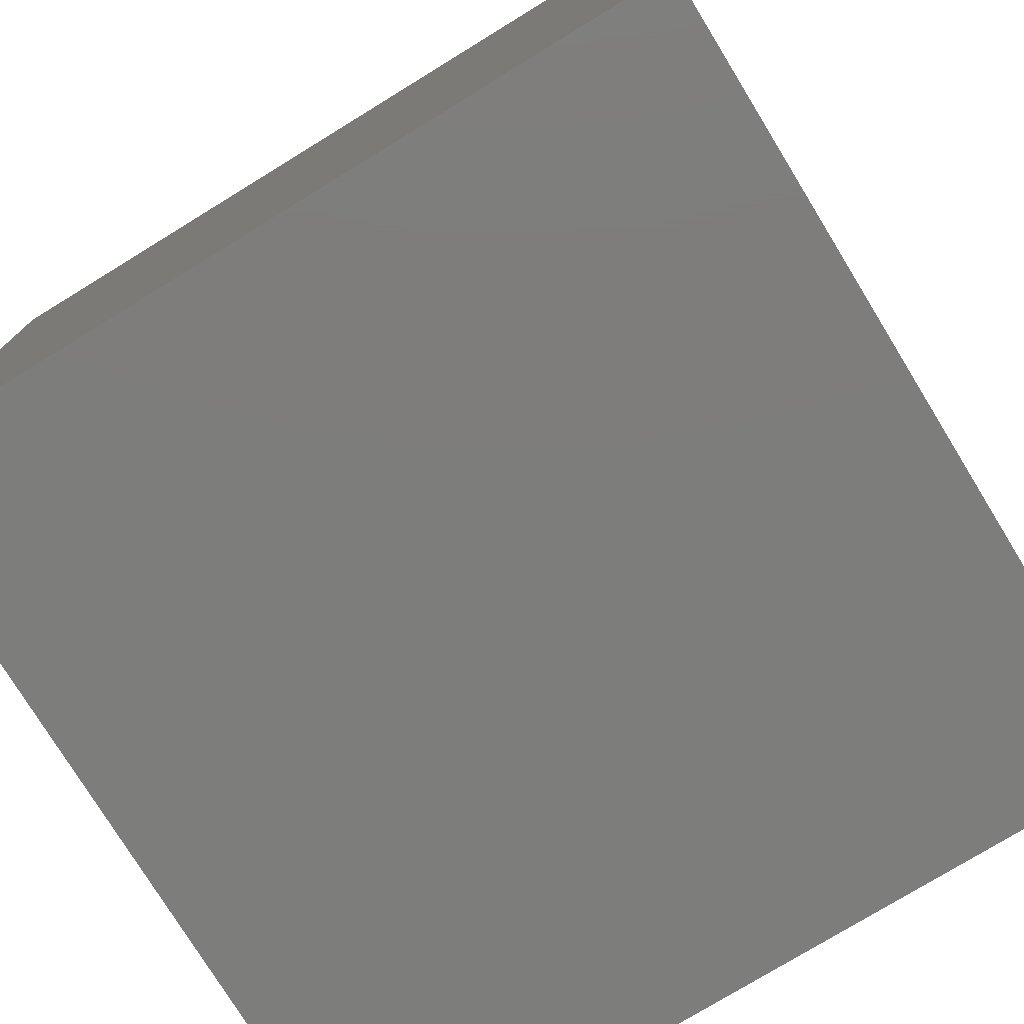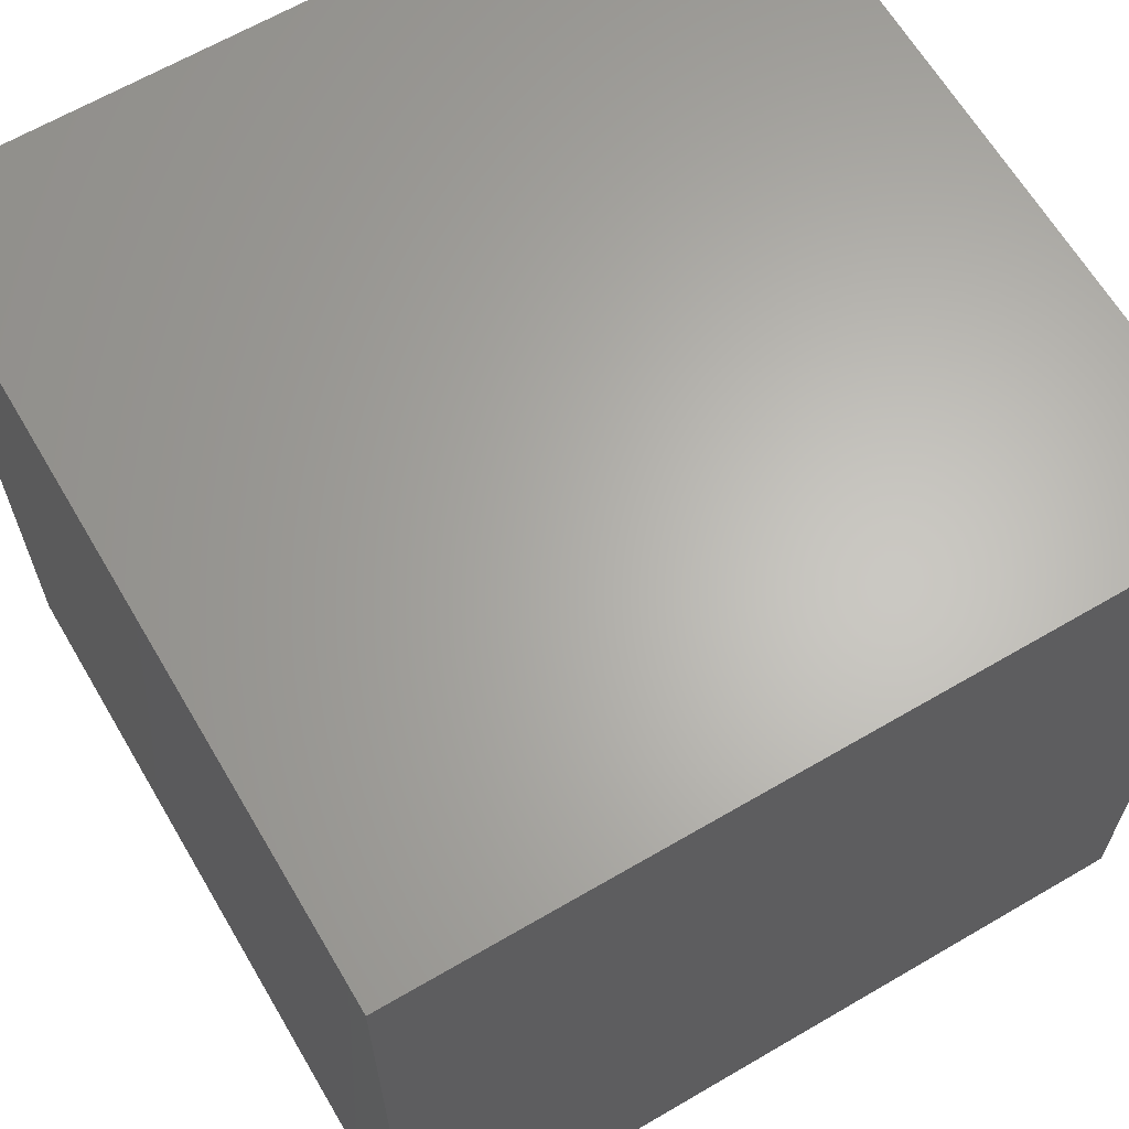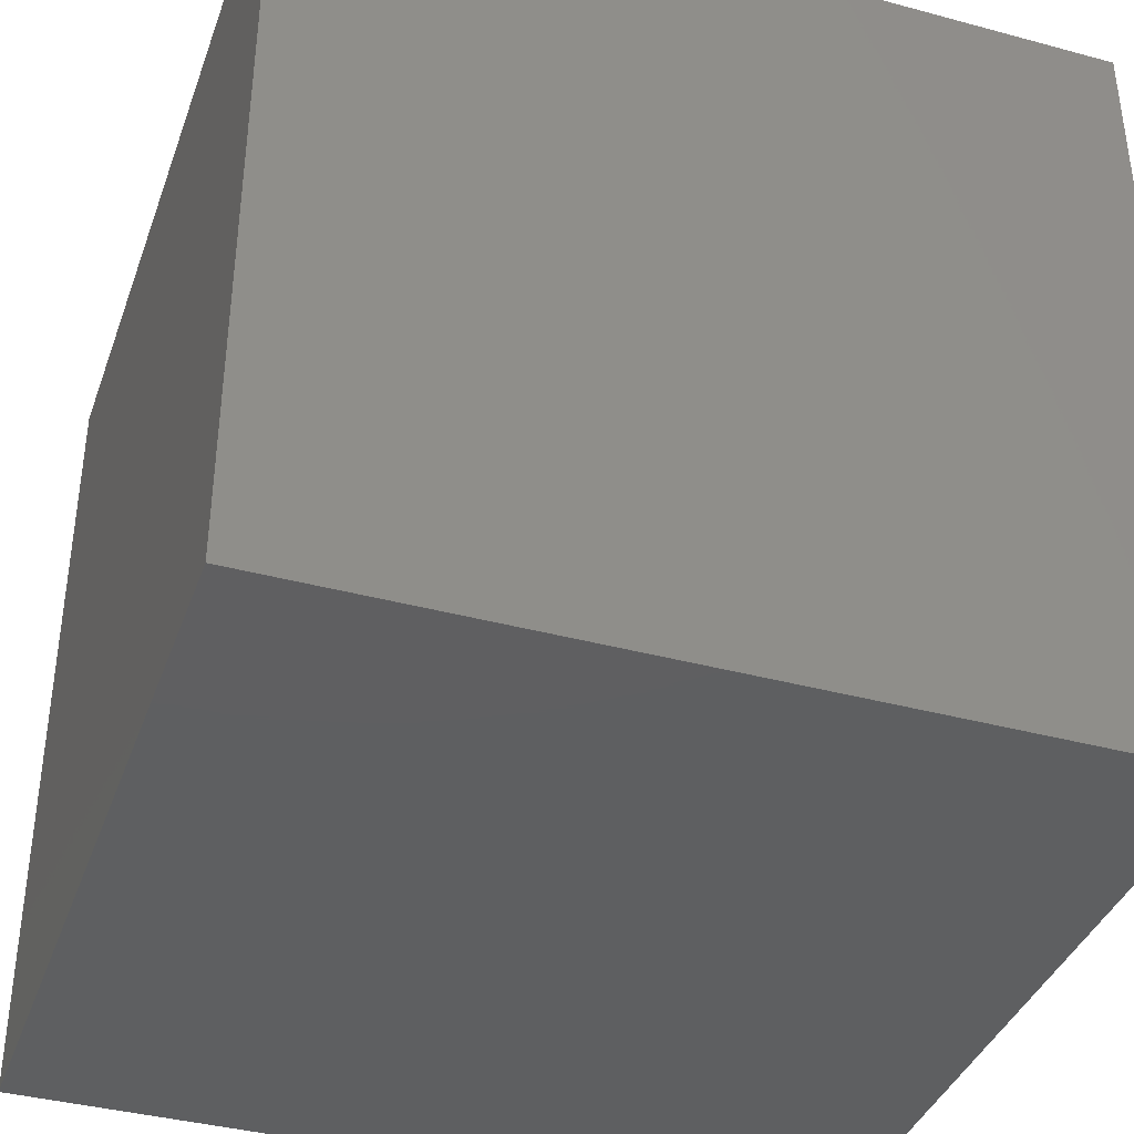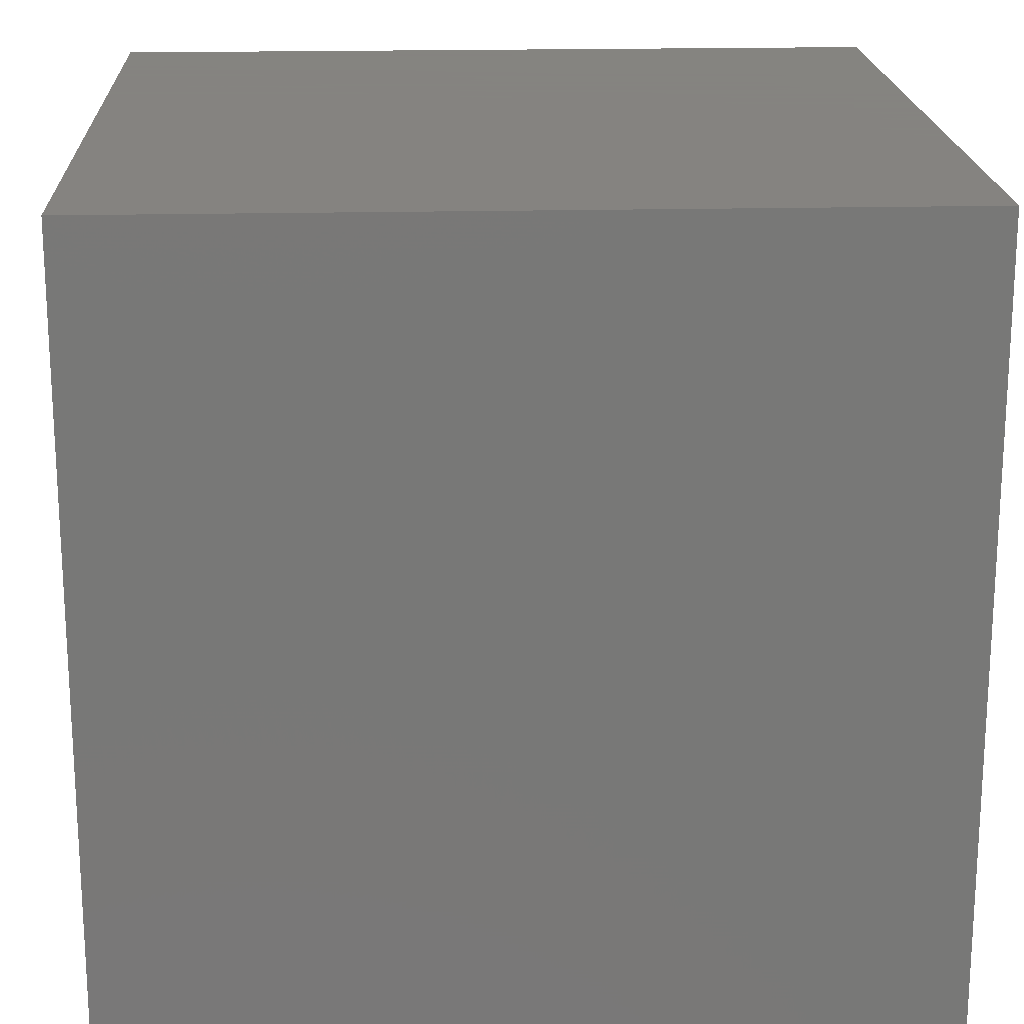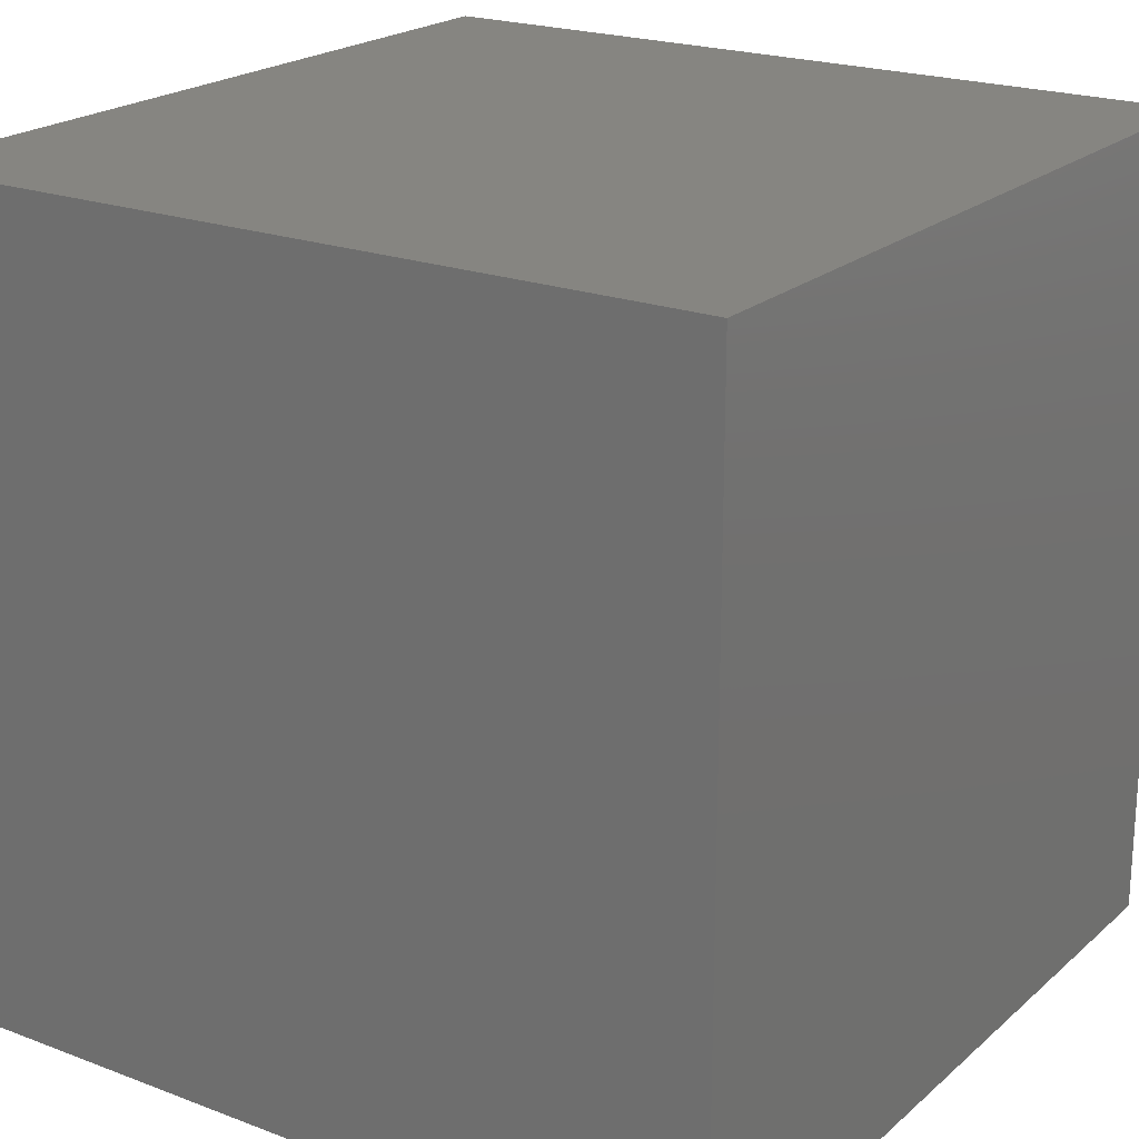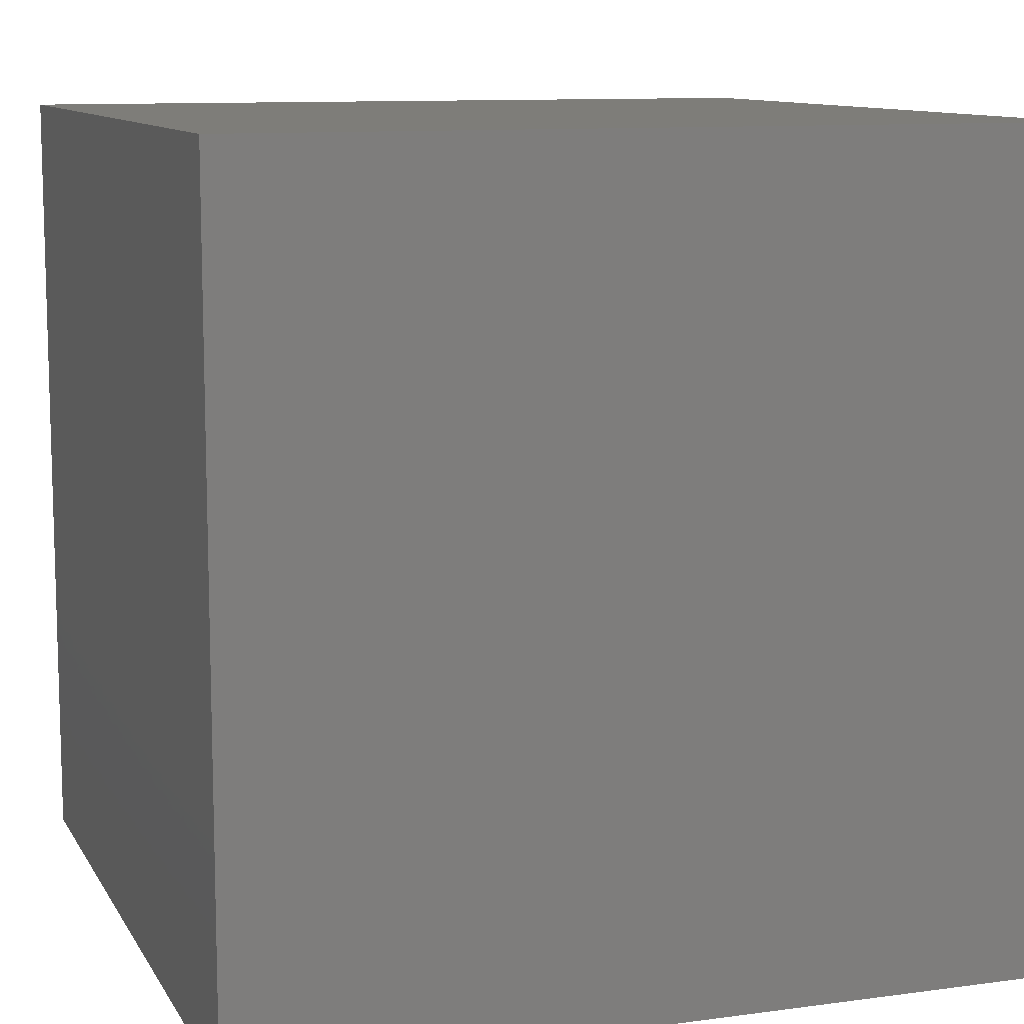
<metadata>
{"format":"stl","ext":"stl","renderer":"f3d","projection":"perspective","resolution":1024,"background":"white","views":[{"elev":-76.7,"azim":-58.5,"up":"+Z"},{"elev":64.5,"azim":-120.5,"up":"+Z"},{"elev":-38.5,"azim":-108.8,"up":"+Y"},{"elev":19.2,"azim":87.4,"up":"+Y"},{"elev":21.2,"azim":-56.0,"up":"+Z"},{"elev":10.5,"azim":-18.9,"up":"+Z"}]}
</metadata>
<code>
# stl→obj: 8 verts, 12 faces
v -5 0 8
v -6 0 8
v -5 -1 8
v -6 -1 8
v -5 -1 7
v -6 -1 7
v -5 0 7
v -6 0 7
f 1 2 3
f 3 2 4
f 5 6 7
f 7 6 8
f 4 6 3
f 3 6 5
f 2 8 4
f 4 8 6
f 1 7 2
f 2 7 8
f 3 5 1
f 1 5 7

</code>
